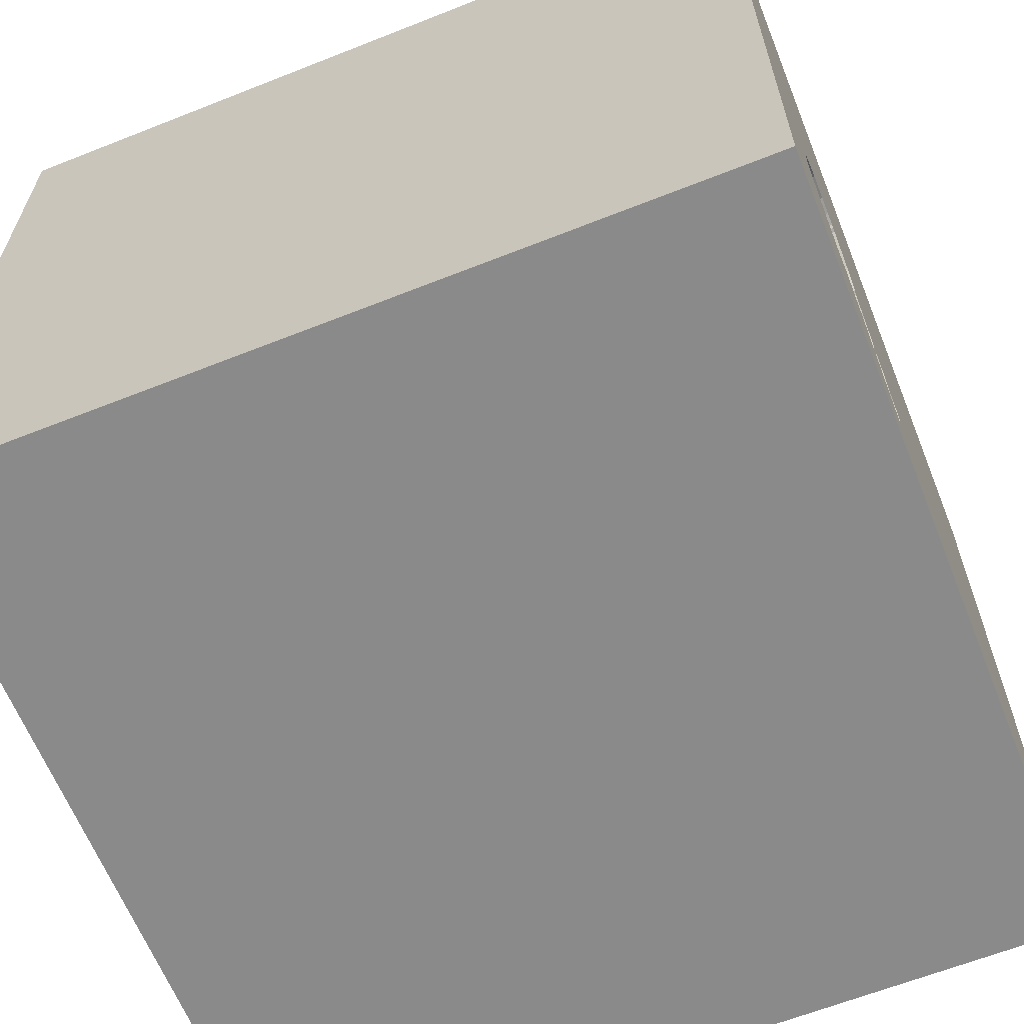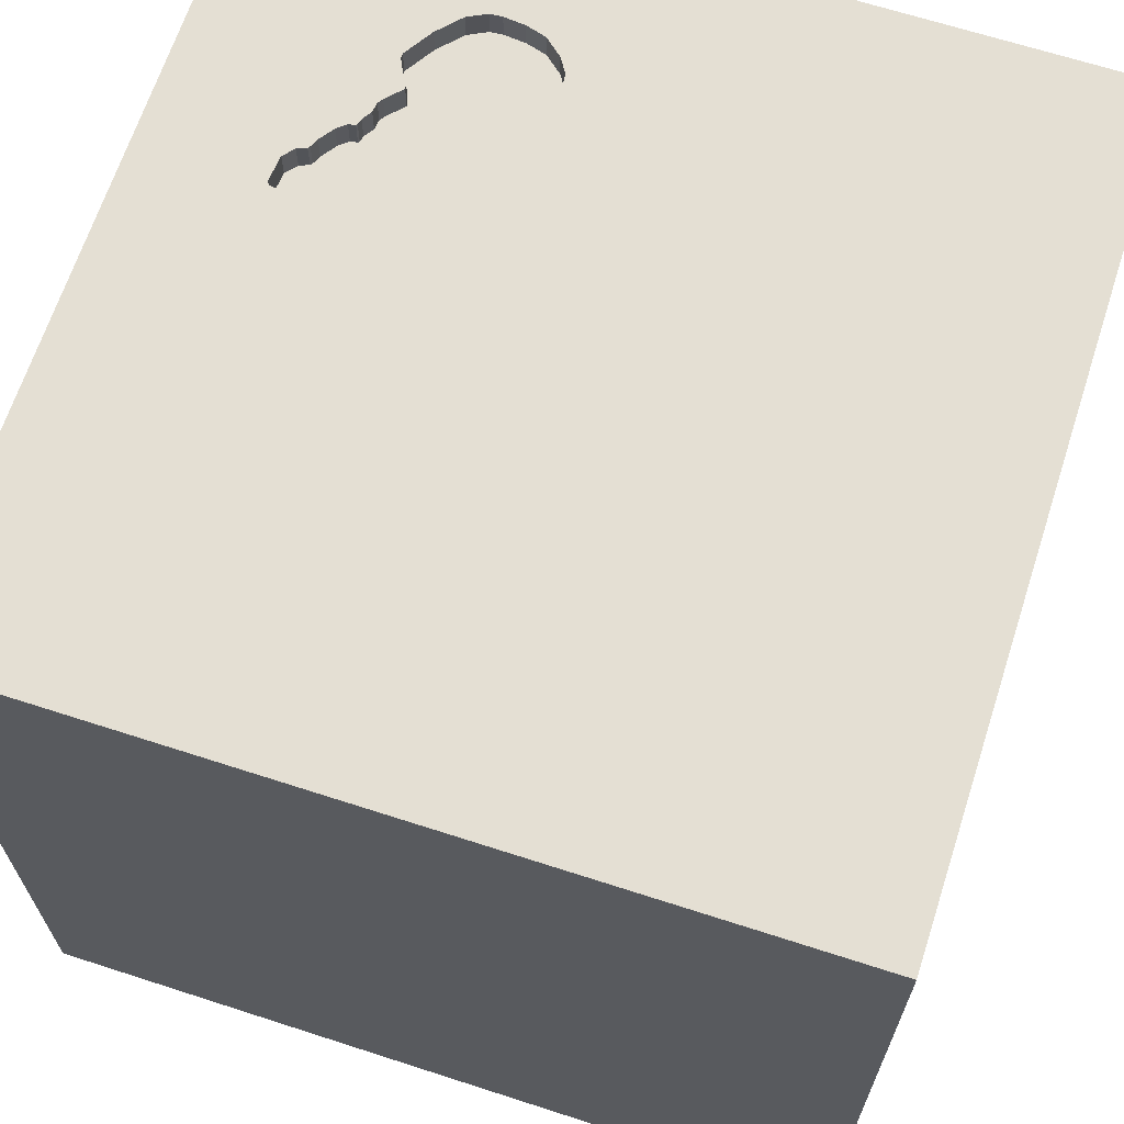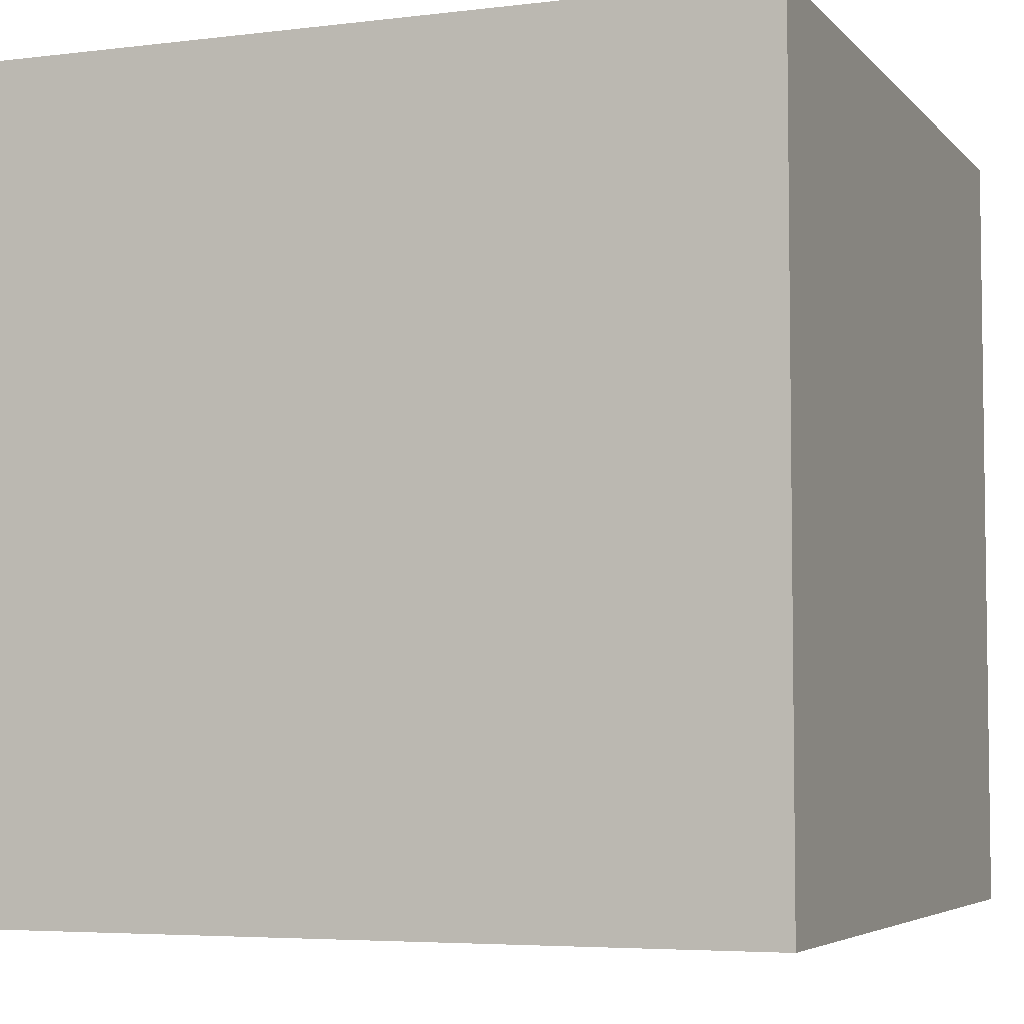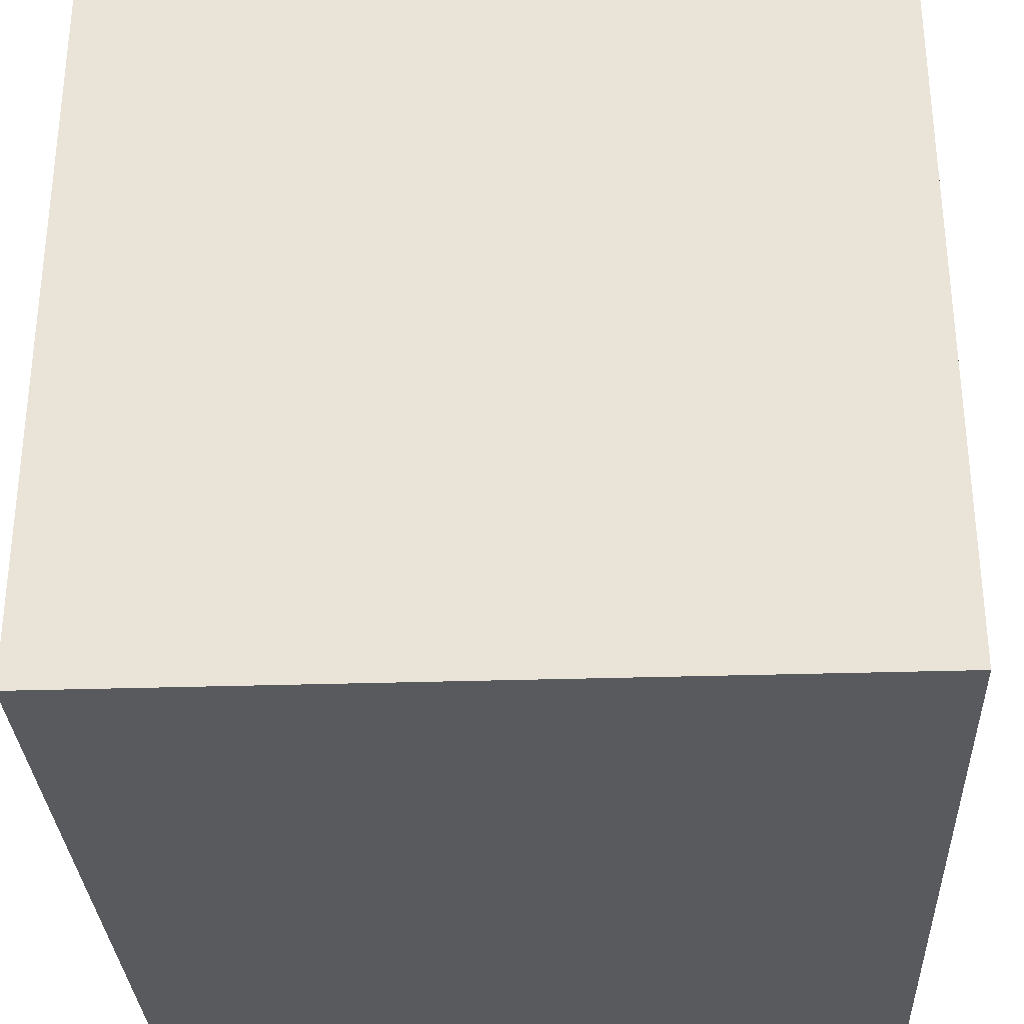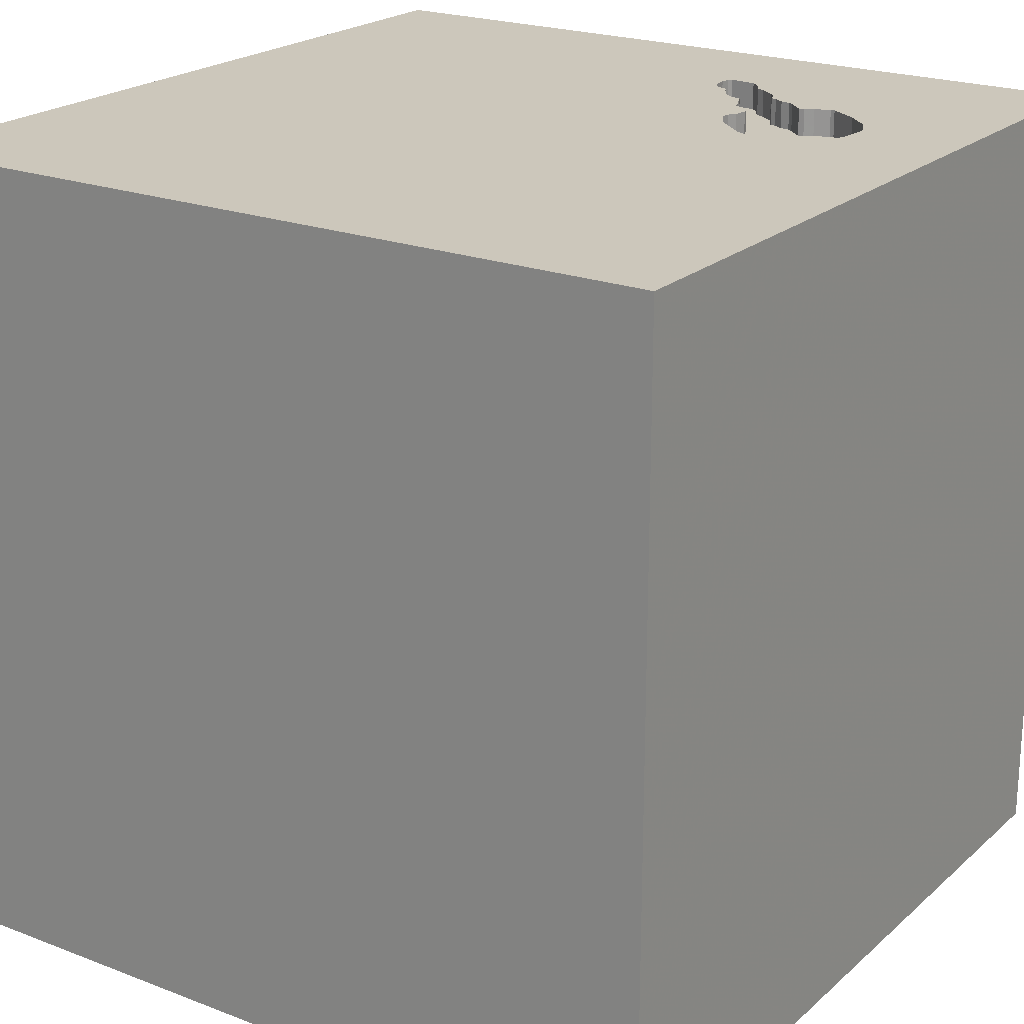
<metadata>
{"format":"obj","ext":"obj","renderer":"f3d","projection":"perspective","resolution":1024,"background":"white","views":[{"elev":-63.6,"azim":111.8,"up":"+Z"},{"elev":66.5,"azim":-72.0,"up":"+Y"},{"elev":-5.0,"azim":-158.7,"up":"+Y"},{"elev":-31.2,"azim":-87.4,"up":"+Z"},{"elev":21.6,"azim":34.0,"up":"+Y"}]}
</metadata>
<code>
o key_189
v 0.3073 1.5 -1.047
v 0.3073 1.4 -1.047
v 0.603 1.5 -0.5584
v 0.603 1.4 -0.5584
v 0.2925 1.5 -1.001
v 0.4323 1.5 -0.8034
v 0.6075 1.5 -0.6225
v 0.6075 1.4 -0.6225
v 0.5859 1.5 -0.8535
v 0.5859 1.4 -0.8535
v 1.098 1.5 -0.5514
v 0.3141 1.5 -0.9224
v 1.09 1.5 -0.4733
v 0.5636 1.5 -0.6603
v 0.4449 1.5 -1.005
v 0.4449 1.4 -1.005
v -0.8854 1.237 1.5
v -1.094 -1.5 -0.3125
v -1.029 -1.5 1.172
v -0.9896 -1.5 0.6901
v -0.8333 -1.5 -1.5
v -0.599 -1.5 -1.224
v -0.8203 1.5 -1.061
v -0.8952 1.5 0.2962
v -0.8333 1.5 -1.5
v -0.6771 -1.237 1.5
v -0.8724 0.625 1.5
v 0.577 1.5 -0.8824
v 0.4814 1.5 -0.7865
v 0.6868 1.5 -0.8153
v 0.7729 1.5 -0.76
v 0.9772 1.5 -0.7408
v 0.466 1.5 -0.9655
v 0.466 1.4 -0.9655
v 0.2925 1.4 -1.001
v 0.5636 1.4 -0.6603
v 0.5448 1.5 -0.6681
v 0.4427 0.1562 1.5
v 0.2083 1.25 -1.5
v 0.2083 1.25 1.5
v 0.3125 -0.3385 -1.5
v 0.4948 -0.6641 1.5
v 0.2083 -1.5 -0.8333
v 0.4167 -1.5 0.4687
v 0.4687 -1.5 -0
v 0.1823 -1.5 1.198
v 0.1562 -1.5 -1.5
v 0.2083 -1.5 -1.25
v 0.1562 -1.5 -0.4167
v -0.1302 -1.5 1.5
v 0.3385 0.8203 1.5
v 0.4557 1.5 0.3385
v 0.931 1.5 1.139
v 0.3646 1.5 -0.4427
v 0.1302 1.5 -1.5
v 0.7292 1.5 -1.25
v -0.1302 1.5 1.5
v -0.03255 -1.133 -1.5
v 0.625 -1.25 1.5
v 0.9659 1.5 -0.3046
v 0.9659 1.4 -0.3046
v 0.5448 1.4 -0.6681
v 0.6294 1.5 -0.4167
v 0.05208 -1.029 1.5
v -0.2214 0.4948 1.5
v -0.1562 -0.4688 1.5
v 0 -1.5 0.05208
v -0.1823 -1.5 0.625
v -0.306 1.5 -0.5729
v -0.1888 1.5 1.032
v 0.9481 1.4 -0.2987
v 0.6264 1.5 -0.8359
v 0.5845 1.5 -0.5319
v 0.5845 1.4 -0.5319
v 0.8561 1.5 -0.8072
v 0.8033 1.5 -0.7805
v 0.8033 1.4 -0.7805
v 0.4936 1.5 -0.776
v 0.4936 1.4 -0.776
v 0.7527 1.5 -0.7563
v 0.6963 1.5 -0.8091
v 0.6963 1.4 -0.8091
v 1.224 -0.599 1.5
v 0.8333 0.4557 -1.5
v 1.198 0.1562 1.5
v 1.042 1.12 -1.5
v 1.5 1.5 1.5
v 1.068 -1.5 0.1823
v 1.5 -1.5 1.5
v 1.237 -1.5 -0.4688
v 1.042 -1.5 0.625
v 1.5 -1.5 -1.5
v 1.042 0.625 1.5
v 1.06 1.5 -0.6649
v 1.25 1.5 -0.4427
v 1.098 1.4 -0.5514
v 0.3737 1.5 -0.888
v 0.5327 1.5 -0.6786
v 0.8044 1.5 -0.2996
v 0.6772 1.5 -0.8214
v 0.5071 1.5 -0.7474
v 0.5071 1.4 -0.7474
v 0.5078 1.5 -0.7383
v 0.4323 1.4 -0.8034
v 0.5495 1.5 -0.9146
v 0.5078 1.4 -0.7383
v -0.3581 0.01302 -1.5
v -0.4167 -0 1.5
v -0.4818 0.8073 -1.5
v -0.4687 -1.5 0.1562
v -0.612 -1.5 -0.5208
v -1.5 -0.9635 0.5208
v -1.5 -1.029 1.224
v -1.5 -0.8333 -1.5
v -1.5 -0.8464 -1.12
v -1.5 0.5208 0.4427
v -1.5 0.4557 -0.1888
v -1.5 0.1562 -1.5
v -1.5 -0.1302 1.5
v -1.5 0.3906 1.003
v -1.5 0.1042 -1.094
v -1.5 -0.1823 0.4687
v -1.5 -0.05208 -0
v -1.5 -0.2083 1.146
v -1.5 0 -0.4687
v -1.5 1.094 0.2865
v -1.5 1.5 1.5
v -1.5 1.113 -0.4427
v -1.5 1.5 -1.5
v -1.5 1.25 0.7292
v -1.5 -0.625 0.1562
v -1.5 -0.4687 -0.4167
v -1.5 -1.5 -0.8333
v -1.5 -1.5 0.1302
v -1.5 -1.5 1.5
v -1.5 -1.5 -1.5
v -1.5 0.625 -1.042
v -1.5 0.8333 1.5
v -1.5 1.5 -0.8333
v -1.5 1.5 0.1562
v -1.5 -1.25 0.4297
v -1.5 -1.263 -0.3646
v -1.5 -0.4167 -1.042
v -1.5 0.8333 0
v -1.5 0.8333 1.042
v 0.408 1.5 -0.8245
v 0.5327 1.4 -0.6786
v 0.3141 1.4 -0.9224
v 0.5286 1.5 -0.7034
v 0.5286 1.4 -0.7034
v 0.8561 1.4 -0.8072
v 0.7389 1.5 -0.3221
v 0.7389 1.4 -0.3221
v 0.6109 1.5 -0.6068
v 0.4059 1.5 -1.039
v 0.4967 1.5 -0.9518
v 0.4814 1.4 -0.7865
v 0.651 -1.5 1.198
v 0.7812 -1.5 -0.3125
v 0.8333 -1.5 1.5
v 0.8333 1.5 1.5
v 1.014 1.5 -0.3354
v 0.9481 1.5 -0.2987
v 1.067 1.5 -0.6508
v 1.068 1.5 -0.3987
v 1.068 1.4 -0.3987
v 0.5811 1.5 -0.8577
v 0.5811 1.4 -0.8577
v 0.4967 1.4 -0.9518
v 0.6068 1.5 -0.8482
v 0.9772 1.4 -0.7408
v 1.5 -1.074 -0.7617
v 1.5 -0.931 0.2995
v 1.5 -0.4622 1.172
v 1.5 0.7194 -1.084
v 1.5 0.2539 0.8301
v 1.5 0.2083 -0.2083
v 1.5 -0.1042 -1.5
v 1.5 -0.1562 1.5
v 1.5 1.133 0.9473
v 1.5 0.9375 -0.07812
v 1.5 1.5 -1.5
v 1.5 -1.5 0.1042
v 1.5 0.8333 1.5
v 1.5 1.5 -0.1562
v 1.5 1.5 0.8333
v 1.5 -0.4297 -0.9375
v -1.224 0.03906 1.5
v -1.159 -0.3906 -1.5
v -0.9375 -0.5599 1.5
v -1.185 -1.5 -1.016
v -1.146 -1.5 0.1823
v -1.185 0.7487 -1.5
v -1.302 0.7812 1.5
v -1.12 1.5 1.042
v 0.7729 1.4 -0.76
v 0.3737 1.4 -0.888
v 0.5938 1.5 -0.5451
v 0.6427 1.5 -0.8257
v 0.6427 1.4 -0.8257
v -0.3125 1.055 1.5
v -0.4167 -1.5 -0.8333
v -0.3125 -1.5 1.25
v 0.3054 1.5 -0.9362
v 0.7527 1.4 -0.7563
v 0.5823 1.5 -0.4998
v 0.5823 1.4 -0.4998
v 1.09 1.4 -0.4733
v 1.068 -0.6283 -1.5
v 0.8333 1.198 1.5
v 0.8464 -1.5 -1.12
v 0.7284 1.5 -0.779
v 0.8333 -0.4167 1.5
v 0.8619 1.5 -0.2924
v 0.8619 1.4 -0.2924
v 0.6109 1.4 -0.6068
v 0.3312 1.5 -0.9077
v 0.3312 1.4 -0.9077
v 0.577 1.4 -0.8824
v 0.408 1.4 -0.8245
v 1.014 1.4 -0.3354
v 0.4059 1.4 -1.039
v 0.4609 1.5 -0.7873
v 0.4609 1.4 -0.7873
v 0.3615 1.5 -0.8986
v 0.3615 1.4 -0.8986
v 0.8044 1.4 -0.2996
v 0.7529 1.5 -0.3186
v 0.7529 1.4 -0.3186
v 1.095 1.5 -0.5967
v 1.095 1.4 -0.5967
v 0.7626 1.5 -0.3102
v 0.3799 1.5 -0.8657
v 0.3799 1.4 -0.8657
v 0.4587 1.5 -0.9718
v 0.4587 1.4 -0.9718
v 0.6069 1.4 -0.8482
v 0.6294 1.4 -0.4167
v 0.5495 1.4 -0.9146
v 0.2961 1.5 -0.9507
v 0.2961 1.4 -0.9507
v 1.078 1.5 -0.6308
v 0.6772 1.4 -0.8214
v 1.06 1.4 -0.6649
v 0.386 1.5 -0.8605
v 0.7626 1.4 -0.3102
v 0.8721 1.5 -0.8061
v 0.8721 1.4 -0.8061
v 0.392 1.5 -0.8552
v 0.392 1.4 -0.8552
v 0.2968 1.5 -1.035
v 0.2968 1.4 -1.035
f 113 141 135
f 119 113 135
f 141 134 135
f 135 20 19
f 50 26 135
f 190 119 135
f 134 20 135
f 19 50 135
f 19 203 50
f 119 124 113
f 113 112 141
f 190 188 119
f 134 192 20
f 26 190 135
f 20 203 19
f 50 64 26
f 124 112 113
f 124 122 112
f 141 142 134
f 203 46 50
f 119 120 124
f 50 59 64
f 64 66 26
f 138 120 119
f 122 131 112
f 131 141 112
f 142 133 134
f 134 18 192
f 192 110 20
f 20 68 203
f 160 59 50
f 66 190 26
f 188 138 119
f 133 18 134
f 110 68 20
f 68 46 203
f 46 160 50
f 190 108 188
f 188 194 138
f 120 122 124
f 46 158 160
f 138 145 120
f 18 110 192
f 188 27 194
f 131 142 141
f 133 191 18
f 66 108 190
f 108 27 188
f 122 123 131
f 131 132 142
f 142 136 133
f 59 42 64
f 64 42 66
f 18 111 110
f 110 67 68
f 68 44 46
f 138 127 145
f 120 116 122
f 142 115 136
f 191 111 18
f 44 158 46
f 160 89 59
f 108 65 27
f 123 132 131
f 132 115 142
f 158 89 160
f 194 127 138
f 136 191 133
f 67 44 68
f 59 83 42
f 66 38 108
f 27 17 194
f 145 116 120
f 116 123 122
f 44 91 158
f 89 83 59
f 42 38 66
f 17 127 194
f 127 130 145
f 116 117 123
f 123 125 132
f 132 143 115
f 111 67 110
f 91 89 158
f 191 22 111
f 111 49 67
f 67 45 44
f 83 213 42
f 38 65 108
f 145 126 116
f 22 202 111
f 65 201 27
f 130 126 145
f 126 117 116
f 117 125 123
f 125 143 132
f 115 114 136
f 136 21 191
f 44 88 91
f 213 38 42
f 201 17 27
f 126 144 117
f 21 22 191
f 202 49 111
f 49 45 67
f 45 88 44
f 202 43 49
f 127 140 130
f 125 121 143
f 189 136 114
f 89 179 83
f 213 85 38
f 38 51 65
f 70 195 127
f 195 140 127
f 143 114 115
f 49 159 45
f 173 174 89
f 174 179 89
f 83 85 213
f 201 127 17
f 24 140 195
f 22 43 202
f 65 51 201
f 201 57 127
f 140 126 130
f 117 121 125
f 58 136 189
f 58 21 136
f 22 48 43
f 45 159 88
f 91 183 89
f 51 40 201
f 70 127 57
f 24 195 70
f 144 128 117
f 143 118 114
f 107 58 189
f 43 159 49
f 88 183 91
f 173 89 183
f 38 93 51
f 126 128 144
f 128 137 117
f 137 121 117
f 121 118 143
f 189 114 118
f 21 47 22
f 179 85 83
f 85 93 38
f 40 57 201
f 58 47 21
f 47 48 22
f 176 174 173
f 52 24 70
f 41 58 107
f 43 211 159
f 159 90 88
f 177 176 173
f 69 24 52
f 211 90 159
f 93 210 51
f 140 128 126
f 210 40 51
f 128 129 137
f 193 189 118
f 109 107 189
f 48 211 43
f 90 183 88
f 176 179 174
f 53 70 57
f 137 118 121
f 109 189 193
f 172 173 183
f 179 93 85
f 52 70 53
f 54 69 52
f 140 139 128
f 84 41 107
f 187 173 172
f 177 173 187
f 179 184 93
f 93 87 210
f 40 161 57
f 63 54 52
f 24 139 140
f 176 184 179
f 210 161 40
f 53 57 161
f 23 24 69
f 23 139 24
f 47 211 48
f 181 176 177
f 180 184 176
f 152 63 52
f 206 73 54
f 54 63 206
f 149 103 54
f 154 7 14
f 54 154 14
f 54 14 37
f 98 149 54
f 54 37 98
f 139 129 128
f 129 118 137
f 84 107 109
f 209 58 41
f 209 47 58
f 211 92 90
f 90 92 183
f 175 177 187
f 175 181 177
f 181 180 176
f 184 87 93
f 73 198 3
f 73 3 154
f 54 73 154
f 54 103 101
f 6 146 54
f 54 101 78
f 78 29 223
f 223 6 54
f 54 78 223
f 204 69 54
f 54 12 204
f 84 209 41
f 172 183 92
f 232 152 52
f 52 163 214
f 99 232 52
f 52 214 99
f 146 249 245
f 146 245 233
f 12 54 146
f 97 225 217
f 217 12 146
f 217 146 233
f 233 97 217
f 193 118 129
f 47 92 211
f 87 161 210
f 60 52 53
f 163 52 60
f 232 228 152
f 69 204 240
f 69 240 5
f 251 1 69
f 69 5 251
f 129 139 23
f 39 84 109
f 209 92 47
f 155 56 1
f 1 23 69
f 86 84 39
f 95 13 165
f 162 60 95
f 165 162 95
f 56 155 15
f 15 235 33
f 33 156 56
f 56 15 33
f 95 11 13
f 180 87 184
f 53 161 87
f 95 94 164
f 95 164 242
f 95 242 230
f 230 11 95
f 55 1 56
f 55 23 1
f 25 129 23
f 25 109 193
f 55 39 109
f 182 86 39
f 185 181 175
f 185 180 181
f 186 60 53
f 185 95 60
f 170 72 56
f 56 156 105
f 9 170 56
f 28 167 9
f 56 105 28
f 56 28 9
f 182 55 56
f 55 25 23
f 25 193 129
f 55 109 25
f 182 39 55
f 182 84 86
f 178 209 84
f 92 187 172
f 178 175 187
f 182 185 175
f 185 186 180
f 186 87 180
f 186 53 87
f 185 60 186
f 182 95 185
f 56 94 95
f 94 56 32
f 56 72 199
f 81 212 56
f 56 199 100
f 30 81 56
f 56 100 30
f 182 178 84
f 178 92 209
f 178 187 92
f 182 175 178
f 182 56 95
f 56 212 80
f 56 80 31
f 247 32 56
f 75 247 56
f 56 31 76
f 56 76 75
f 227 208 229
f 215 208 227
f 246 227 229
f 208 171 229
f 221 208 215
f 99 214 215
f 215 227 99
f 232 99 227
f 227 246 232
f 246 229 232
f 96 171 208
f 196 229 171
f 221 166 208
f 215 71 221
f 214 163 215
f 228 232 229
f 171 96 244
f 96 208 11
f 4 229 196
f 196 171 77
f 166 221 165
f 208 166 13
f 71 215 163
f 221 71 61
f 152 228 229
f 229 153 152
f 171 244 32
f 231 244 96
f 13 11 208
f 4 238 229
f 4 196 216
f 76 31 196
f 196 77 76
f 77 171 248
f 162 165 221
f 165 13 166
f 163 60 71
f 221 61 162
f 61 71 60
f 229 238 153
f 94 32 244
f 244 231 242
f 164 94 244
f 242 164 244
f 11 230 231
f 231 96 11
f 4 207 238
f 154 3 4
f 4 216 154
f 205 216 196
f 151 77 248
f 32 247 248
f 248 171 32
f 60 162 61
f 153 238 63
f 63 152 153
f 230 242 231
f 4 74 207
f 238 207 63
f 3 198 4
f 205 8 216
f 205 196 31
f 31 80 205
f 77 151 76
f 151 248 75
f 247 75 248
f 198 73 74
f 74 4 198
f 73 206 207
f 207 74 73
f 206 63 207
f 216 8 154
f 205 82 8
f 205 80 212
f 75 76 151
f 7 154 8
f 212 81 82
f 82 205 212
f 36 8 82
f 14 7 8
f 8 36 14
f 81 30 82
f 36 82 200
f 30 100 243
f 243 82 30
f 150 36 200
f 82 243 200
f 37 14 36
f 36 62 37
f 36 150 62
f 150 200 102
f 100 199 200
f 200 243 100
f 150 147 62
f 150 102 106
f 237 102 200
f 200 199 72
f 98 37 62
f 62 147 98
f 149 98 147
f 147 150 149
f 150 106 103
f 103 149 150
f 106 102 103
f 102 237 10
f 72 170 237
f 237 200 72
f 101 103 102
f 10 79 102
f 170 9 10
f 10 237 170
f 78 101 102
f 102 79 78
f 10 168 79
f 9 167 168
f 168 10 9
f 168 157 79
f 79 157 78
f 167 28 168
f 168 239 157
f 29 78 157
f 219 168 28
f 239 168 219
f 104 157 239
f 157 224 29
f 28 105 219
f 239 219 105
f 157 104 224
f 104 239 169
f 223 29 224
f 105 156 239
f 6 223 224
f 224 104 6
f 169 220 104
f 169 239 156
f 250 220 169
f 104 220 6
f 220 250 146
f 34 250 169
f 146 6 220
f 156 33 34
f 34 169 156
f 249 146 250
f 197 250 34
f 245 249 250
f 250 234 245
f 250 197 234
f 34 236 197
f 33 235 236
f 236 34 33
f 233 245 234
f 97 233 234
f 234 197 97
f 236 226 197
f 235 15 236
f 16 226 236
f 197 226 97
f 16 236 15
f 226 16 222
f 225 97 226
f 226 222 148
f 222 16 15
f 15 155 222
f 217 225 226
f 226 218 217
f 218 226 148
f 241 148 222
f 12 217 218
f 218 148 12
f 148 241 204
f 204 12 148
f 222 35 241
f 2 222 155
f 155 1 2
f 241 240 204
f 222 2 35
f 5 240 241
f 241 35 5
f 1 251 2
f 252 35 2
f 252 2 251
f 35 252 5
f 251 5 252

</code>
